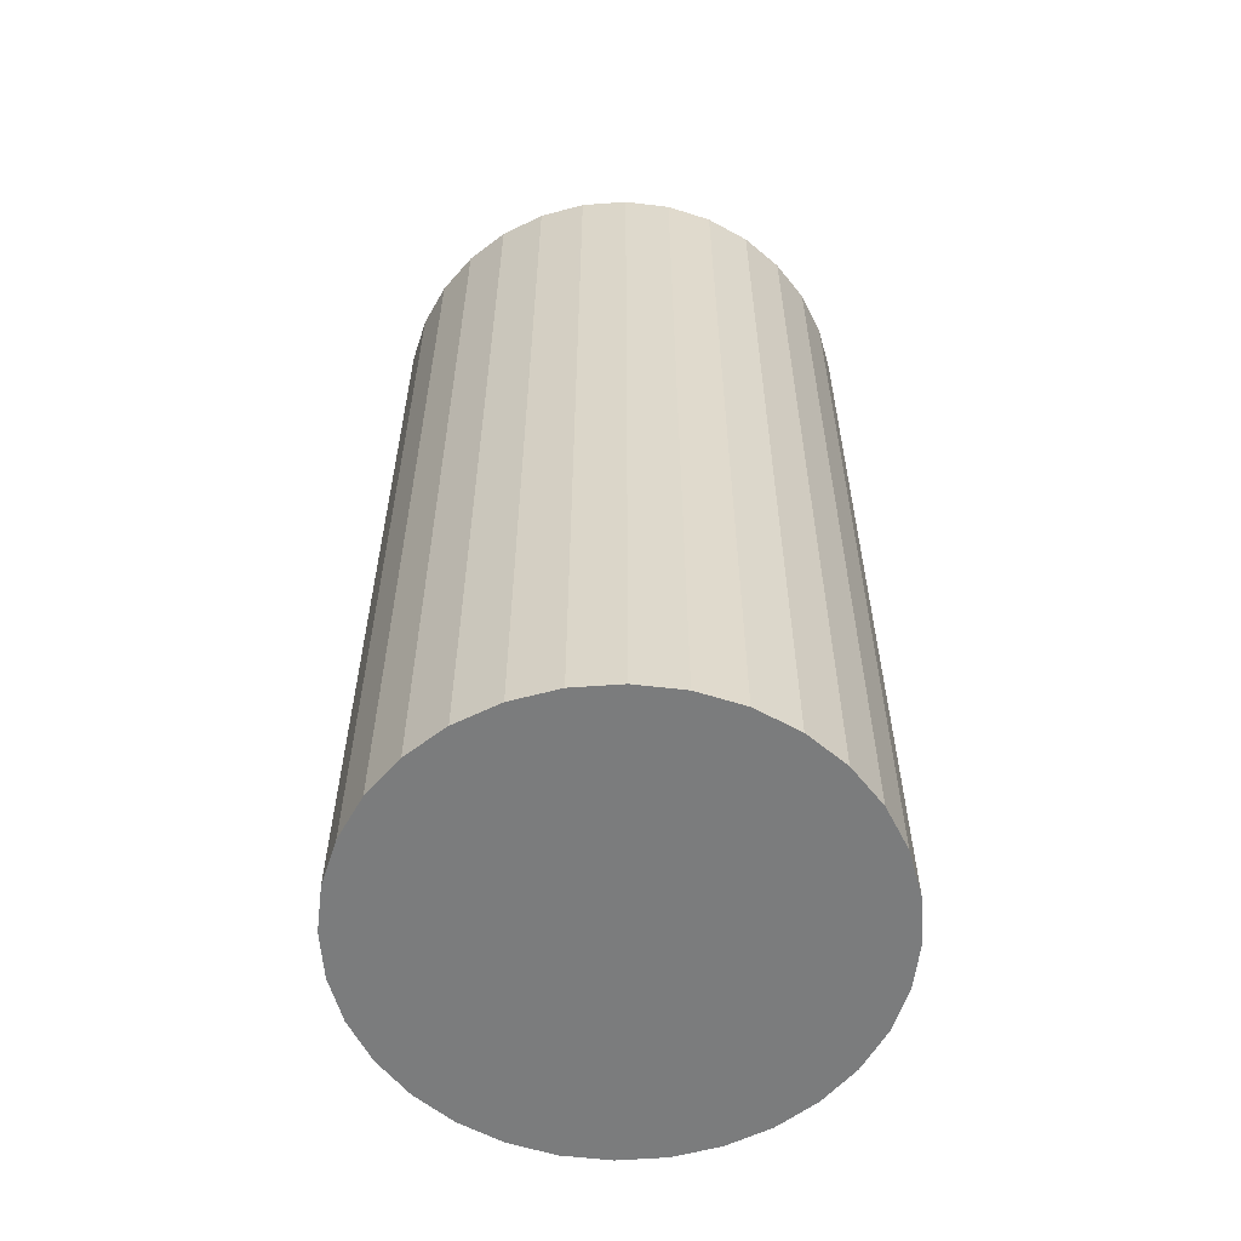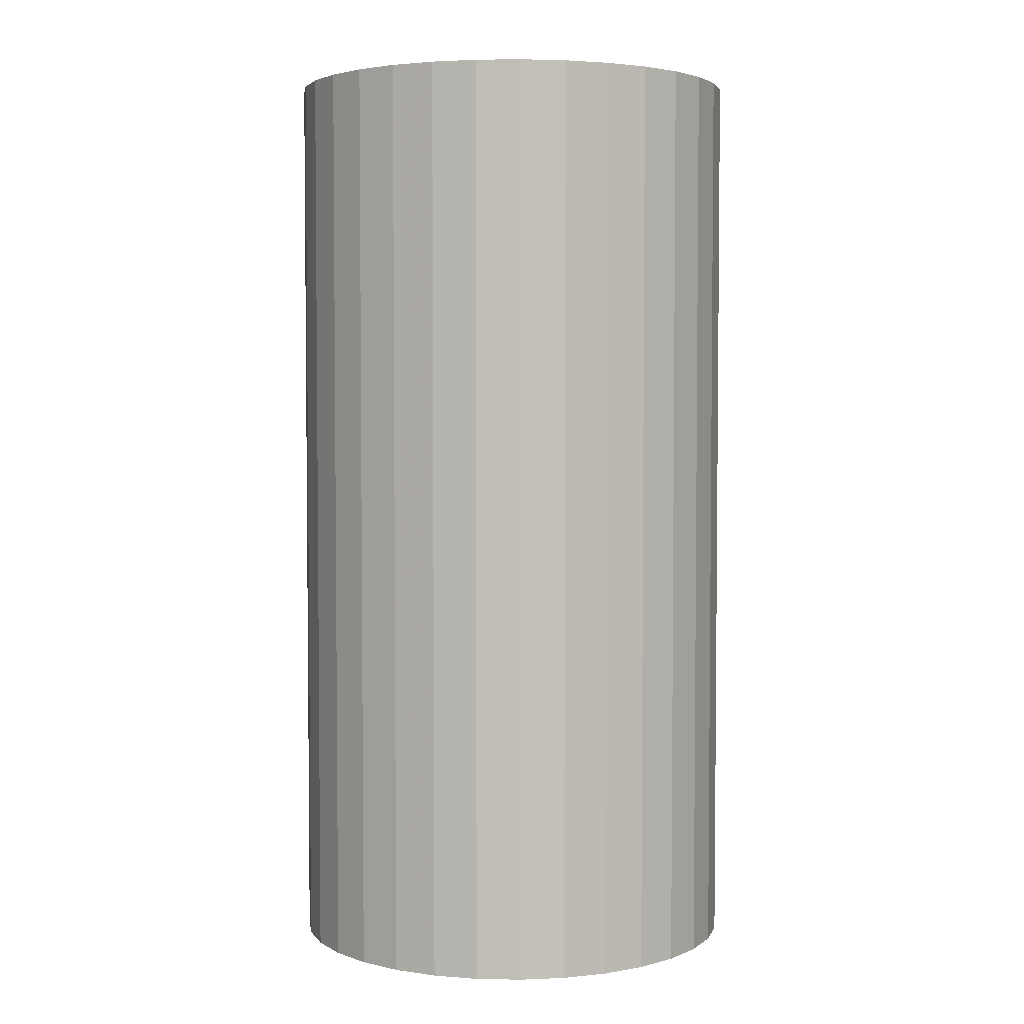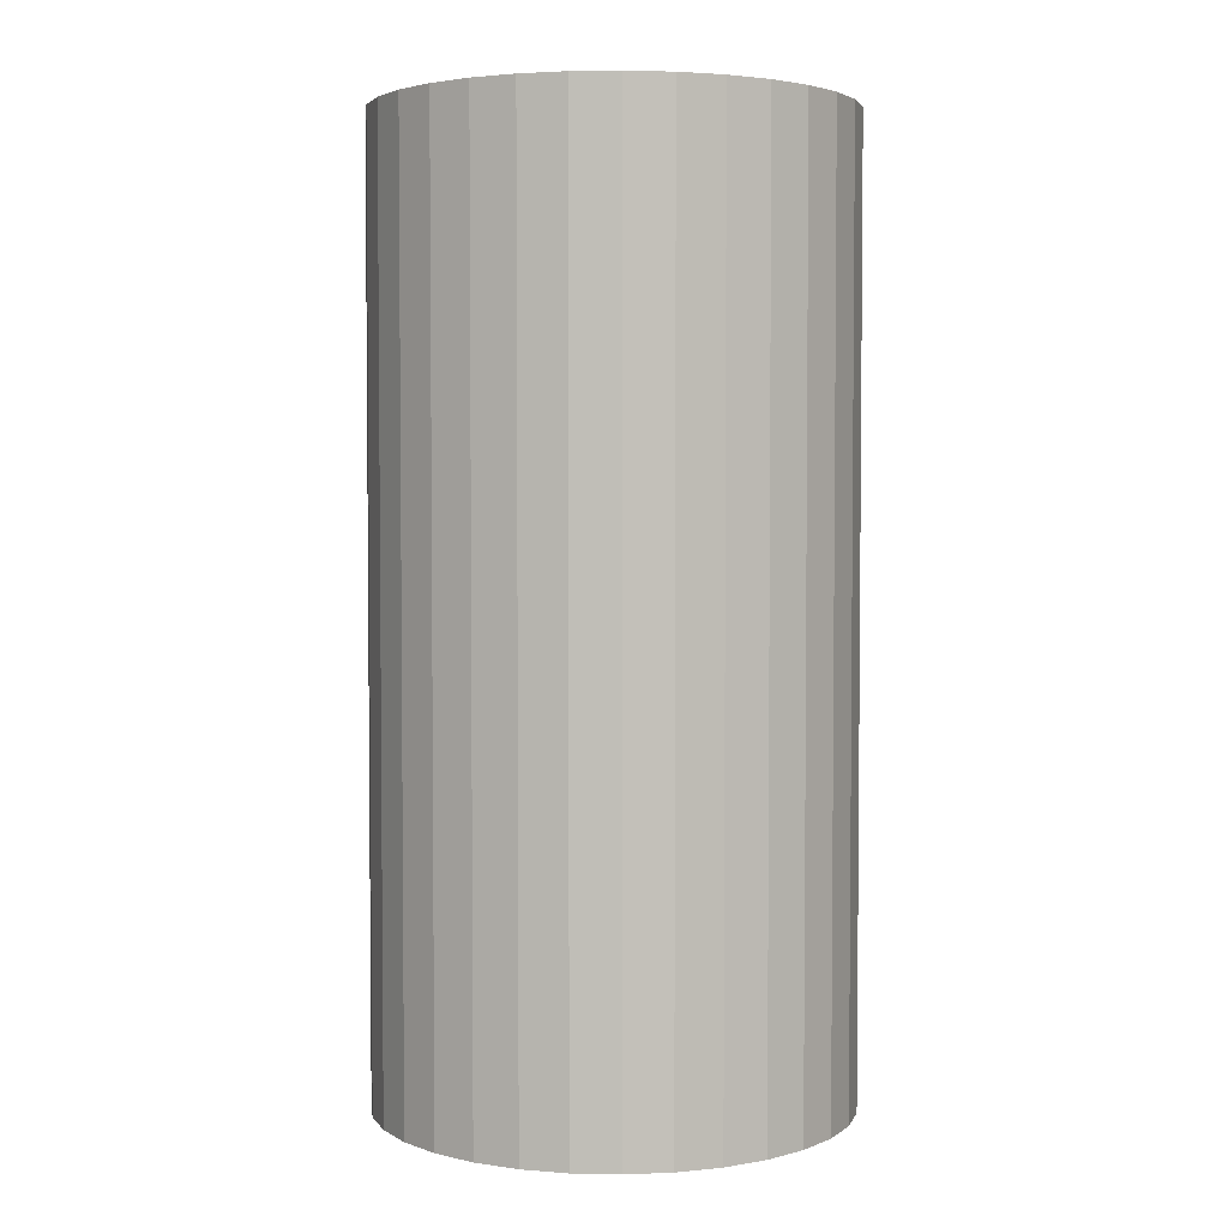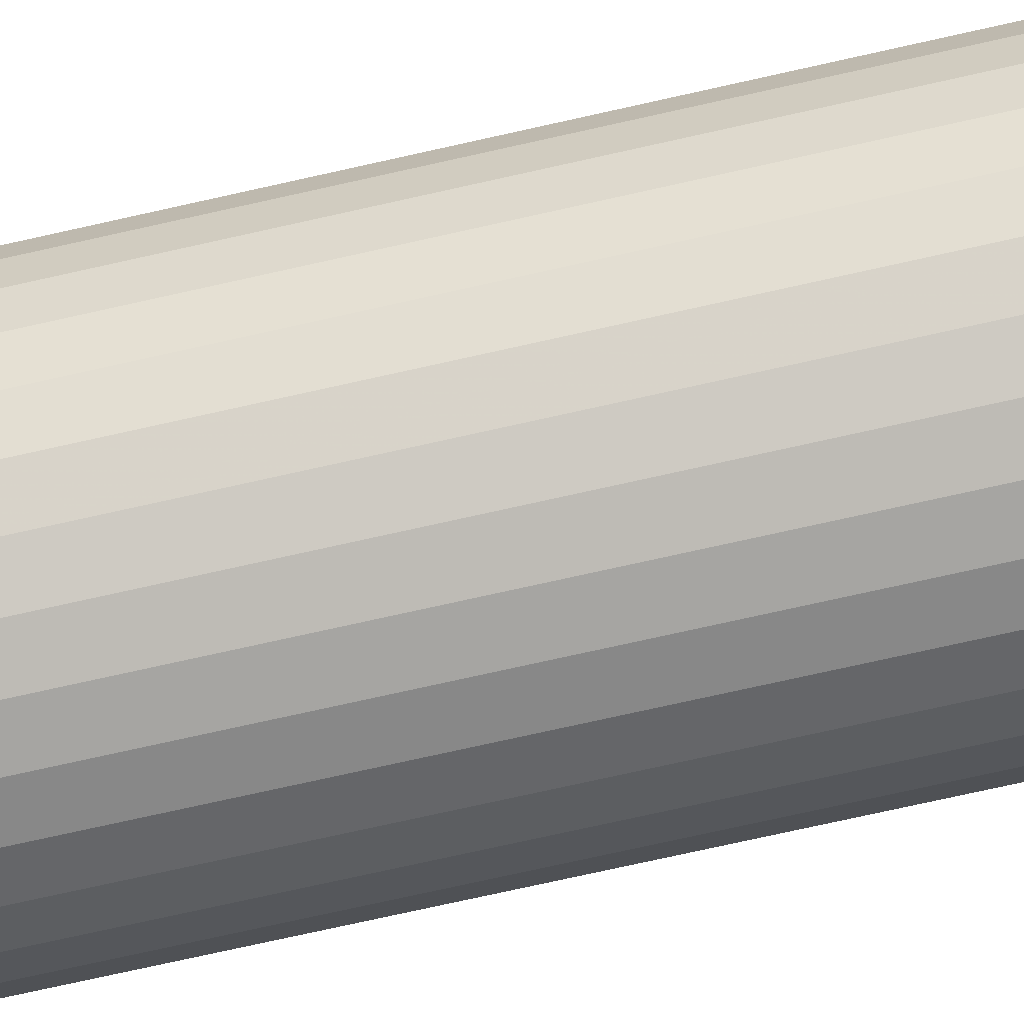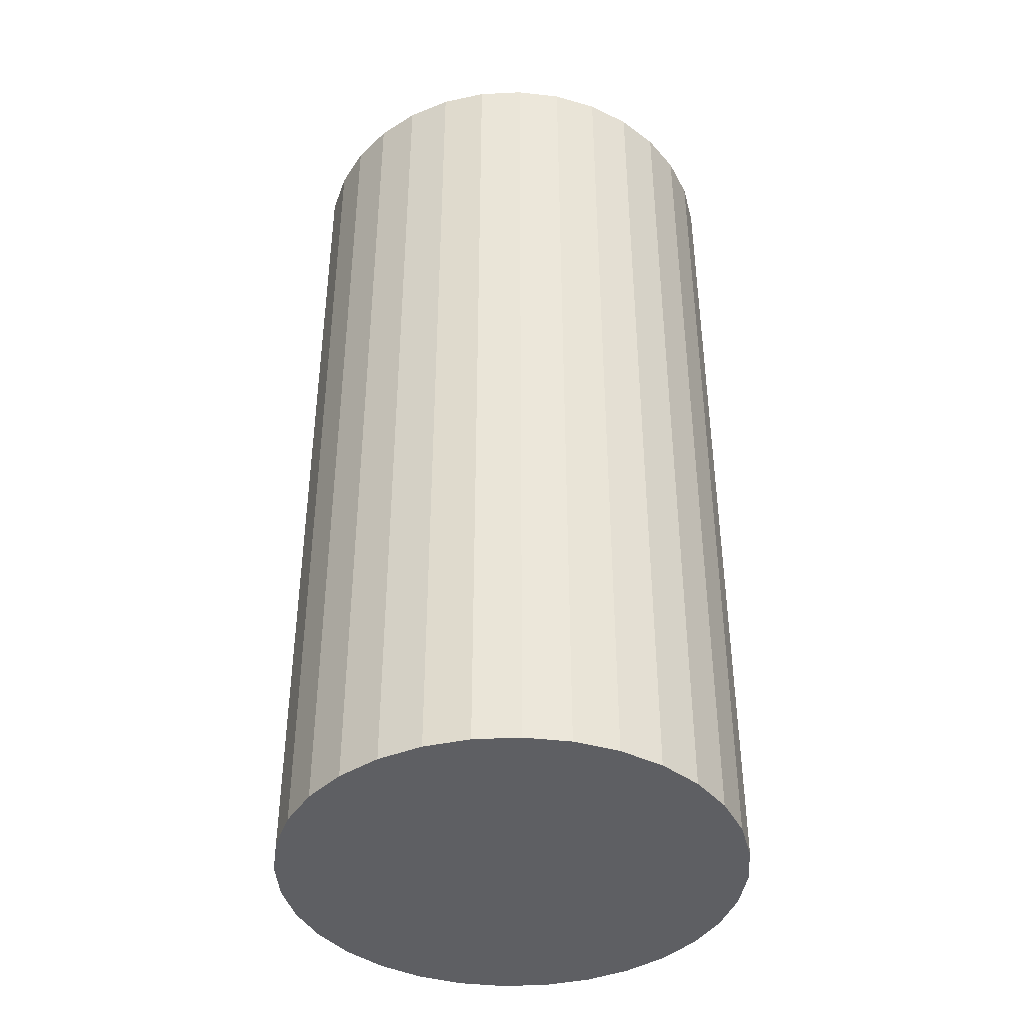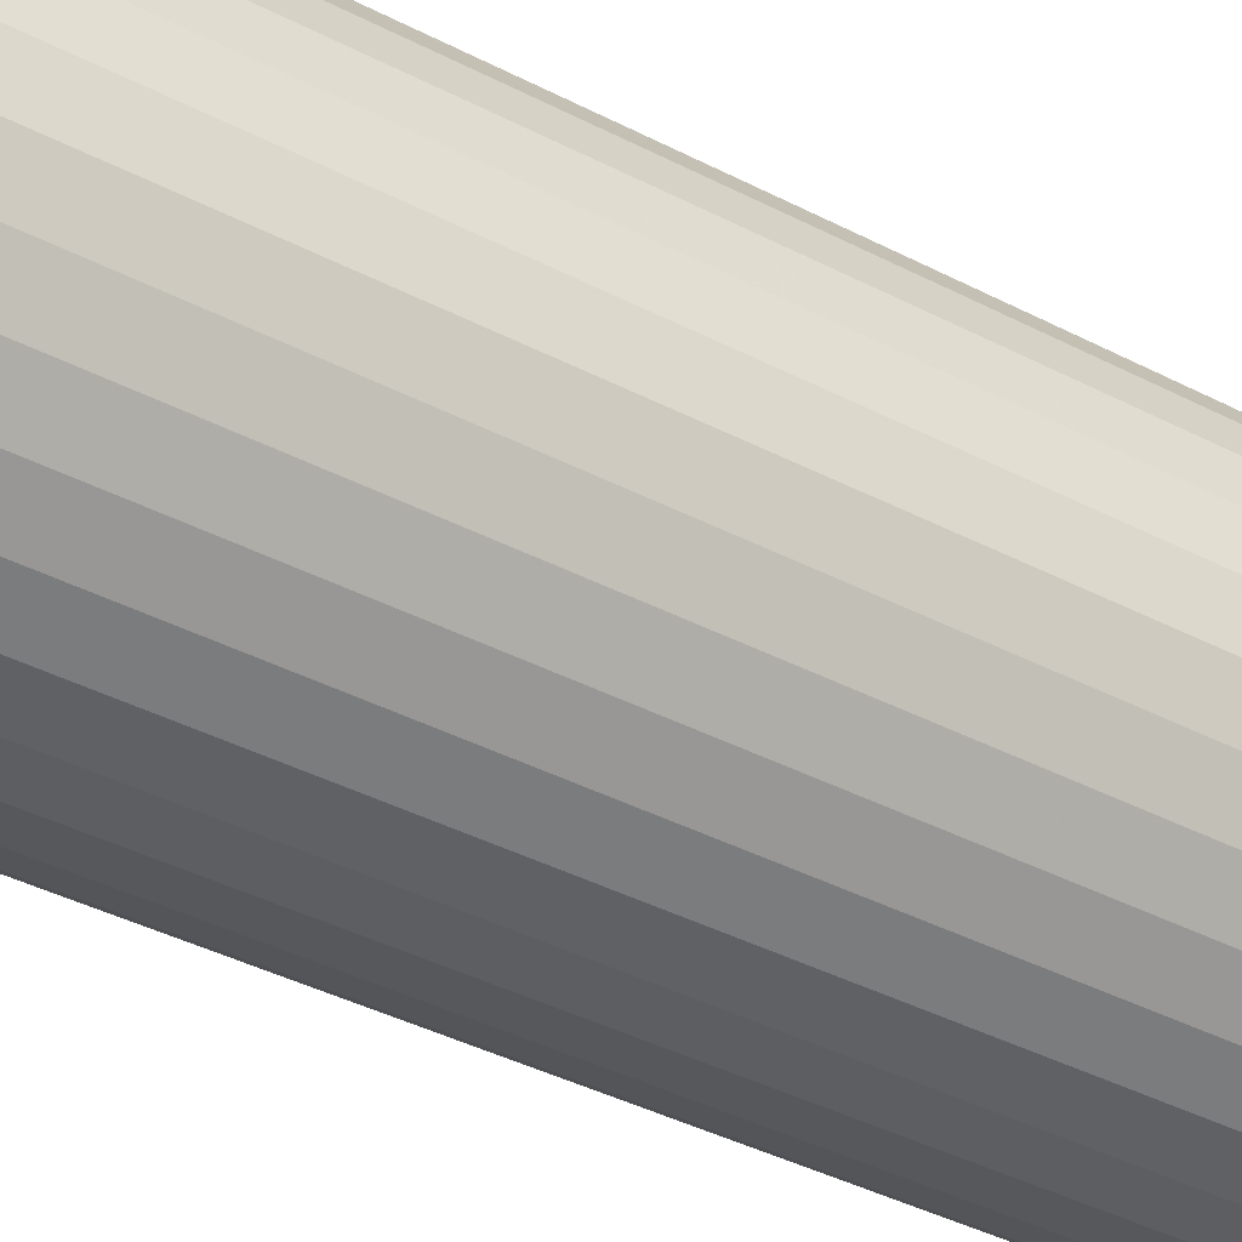
<metadata>
{"format":"obj","ext":"obj","renderer":"f3d","projection":"perspective","resolution":1024,"background":"white","views":[{"elev":-58.7,"azim":54.9,"up":"+Z"},{"elev":3.6,"azim":177.8,"up":"+Z"},{"elev":3.4,"azim":-114.2,"up":"+Z"},{"elev":-79.1,"azim":102.4,"up":"+Y"},{"elev":-41.2,"azim":54.0,"up":"+Z"},{"elev":-43.6,"azim":59.1,"up":"+Y"}]}
</metadata>
<code>
v 0 0 -0.04343
v 0.02149 0 -0.04343
v 0.02149 0 0.04343
v 0 0 0.04343
v 0.02107 0.004192 -0.04343
v 0.02107 0.004192 0.04343
v 0.01985 0.008223 -0.04343
v 0.01985 0.008223 0.04343
v 0.01787 0.01194 -0.04343
v 0.01787 0.01194 0.04343
v 0.01519 0.01519 -0.04343
v 0.01519 0.01519 0.04343
v 0.01194 0.01787 -0.04343
v 0.01194 0.01787 0.04343
v 0.008223 0.01985 -0.04343
v 0.008223 0.01985 0.04343
v 0.004192 0.02107 -0.04343
v 0.004192 0.02107 0.04343
v 0 0.02149 -0.04343
v 0 0.02149 0.04343
v -0.004192 0.02107 -0.04343
v -0.004192 0.02107 0.04343
v -0.008223 0.01985 -0.04343
v -0.008223 0.01985 0.04343
v -0.01194 0.01787 -0.04343
v -0.01194 0.01787 0.04343
v -0.01519 0.01519 -0.04343
v -0.01519 0.01519 0.04343
v -0.01787 0.01194 -0.04343
v -0.01787 0.01194 0.04343
v -0.01985 0.008223 -0.04343
v -0.01985 0.008223 0.04343
v -0.02107 0.004192 -0.04343
v -0.02107 0.004192 0.04343
v -0.02149 0 -0.04343
v -0.02149 0 0.04343
v -0.02107 -0.004192 -0.04343
v -0.02107 -0.004192 0.04343
v -0.01985 -0.008223 -0.04343
v -0.01985 -0.008223 0.04343
v -0.01787 -0.01194 -0.04343
v -0.01787 -0.01194 0.04343
v -0.01519 -0.01519 -0.04343
v -0.01519 -0.01519 0.04343
v -0.01194 -0.01787 -0.04343
v -0.01194 -0.01787 0.04343
v -0.008223 -0.01985 -0.04343
v -0.008223 -0.01985 0.04343
v -0.004192 -0.02107 -0.04343
v -0.004192 -0.02107 0.04343
v -0 -0.02149 -0.04343
v -0 -0.02149 0.04343
v 0.004192 -0.02107 -0.04343
v 0.004192 -0.02107 0.04343
v 0.008223 -0.01985 -0.04343
v 0.008223 -0.01985 0.04343
v 0.01194 -0.01787 -0.04343
v 0.01194 -0.01787 0.04343
v 0.01519 -0.01519 -0.04343
v 0.01519 -0.01519 0.04343
v 0.01787 -0.01194 -0.04343
v 0.01787 -0.01194 0.04343
v 0.01985 -0.008223 -0.04343
v 0.01985 -0.008223 0.04343
v 0.02107 -0.004192 -0.04343
v 0.02107 -0.004192 0.04343
f 2 1 5
f 2 5 3
f 3 5 6
f 3 6 4
f 5 1 7
f 5 7 6
f 6 7 8
f 6 8 4
f 7 1 9
f 7 9 8
f 8 9 10
f 8 10 4
f 9 1 11
f 9 11 10
f 10 11 12
f 10 12 4
f 11 1 13
f 11 13 12
f 12 13 14
f 12 14 4
f 13 1 15
f 13 15 14
f 14 15 16
f 14 16 4
f 15 1 17
f 15 17 16
f 16 17 18
f 16 18 4
f 17 1 19
f 17 19 18
f 18 19 20
f 18 20 4
f 19 1 21
f 19 21 20
f 20 21 22
f 20 22 4
f 21 1 23
f 21 23 22
f 22 23 24
f 22 24 4
f 23 1 25
f 23 25 24
f 24 25 26
f 24 26 4
f 25 1 27
f 25 27 26
f 26 27 28
f 26 28 4
f 27 1 29
f 27 29 28
f 28 29 30
f 28 30 4
f 29 1 31
f 29 31 30
f 30 31 32
f 30 32 4
f 31 1 33
f 31 33 32
f 32 33 34
f 32 34 4
f 33 1 35
f 33 35 34
f 34 35 36
f 34 36 4
f 35 1 37
f 35 37 36
f 36 37 38
f 36 38 4
f 37 1 39
f 37 39 38
f 38 39 40
f 38 40 4
f 39 1 41
f 39 41 40
f 40 41 42
f 40 42 4
f 41 1 43
f 41 43 42
f 42 43 44
f 42 44 4
f 43 1 45
f 43 45 44
f 44 45 46
f 44 46 4
f 45 1 47
f 45 47 46
f 46 47 48
f 46 48 4
f 47 1 49
f 47 49 48
f 48 49 50
f 48 50 4
f 49 1 51
f 49 51 50
f 50 51 52
f 50 52 4
f 51 1 53
f 51 53 52
f 52 53 54
f 52 54 4
f 53 1 55
f 53 55 54
f 54 55 56
f 54 56 4
f 55 1 57
f 55 57 56
f 56 57 58
f 56 58 4
f 57 1 59
f 57 59 58
f 58 59 60
f 58 60 4
f 59 1 61
f 59 61 60
f 60 61 62
f 60 62 4
f 61 1 63
f 61 63 62
f 62 63 64
f 62 64 4
f 63 1 65
f 63 65 64
f 64 65 66
f 64 66 4
f 65 1 2
f 65 2 66
f 66 2 3
f 66 3 4

</code>
